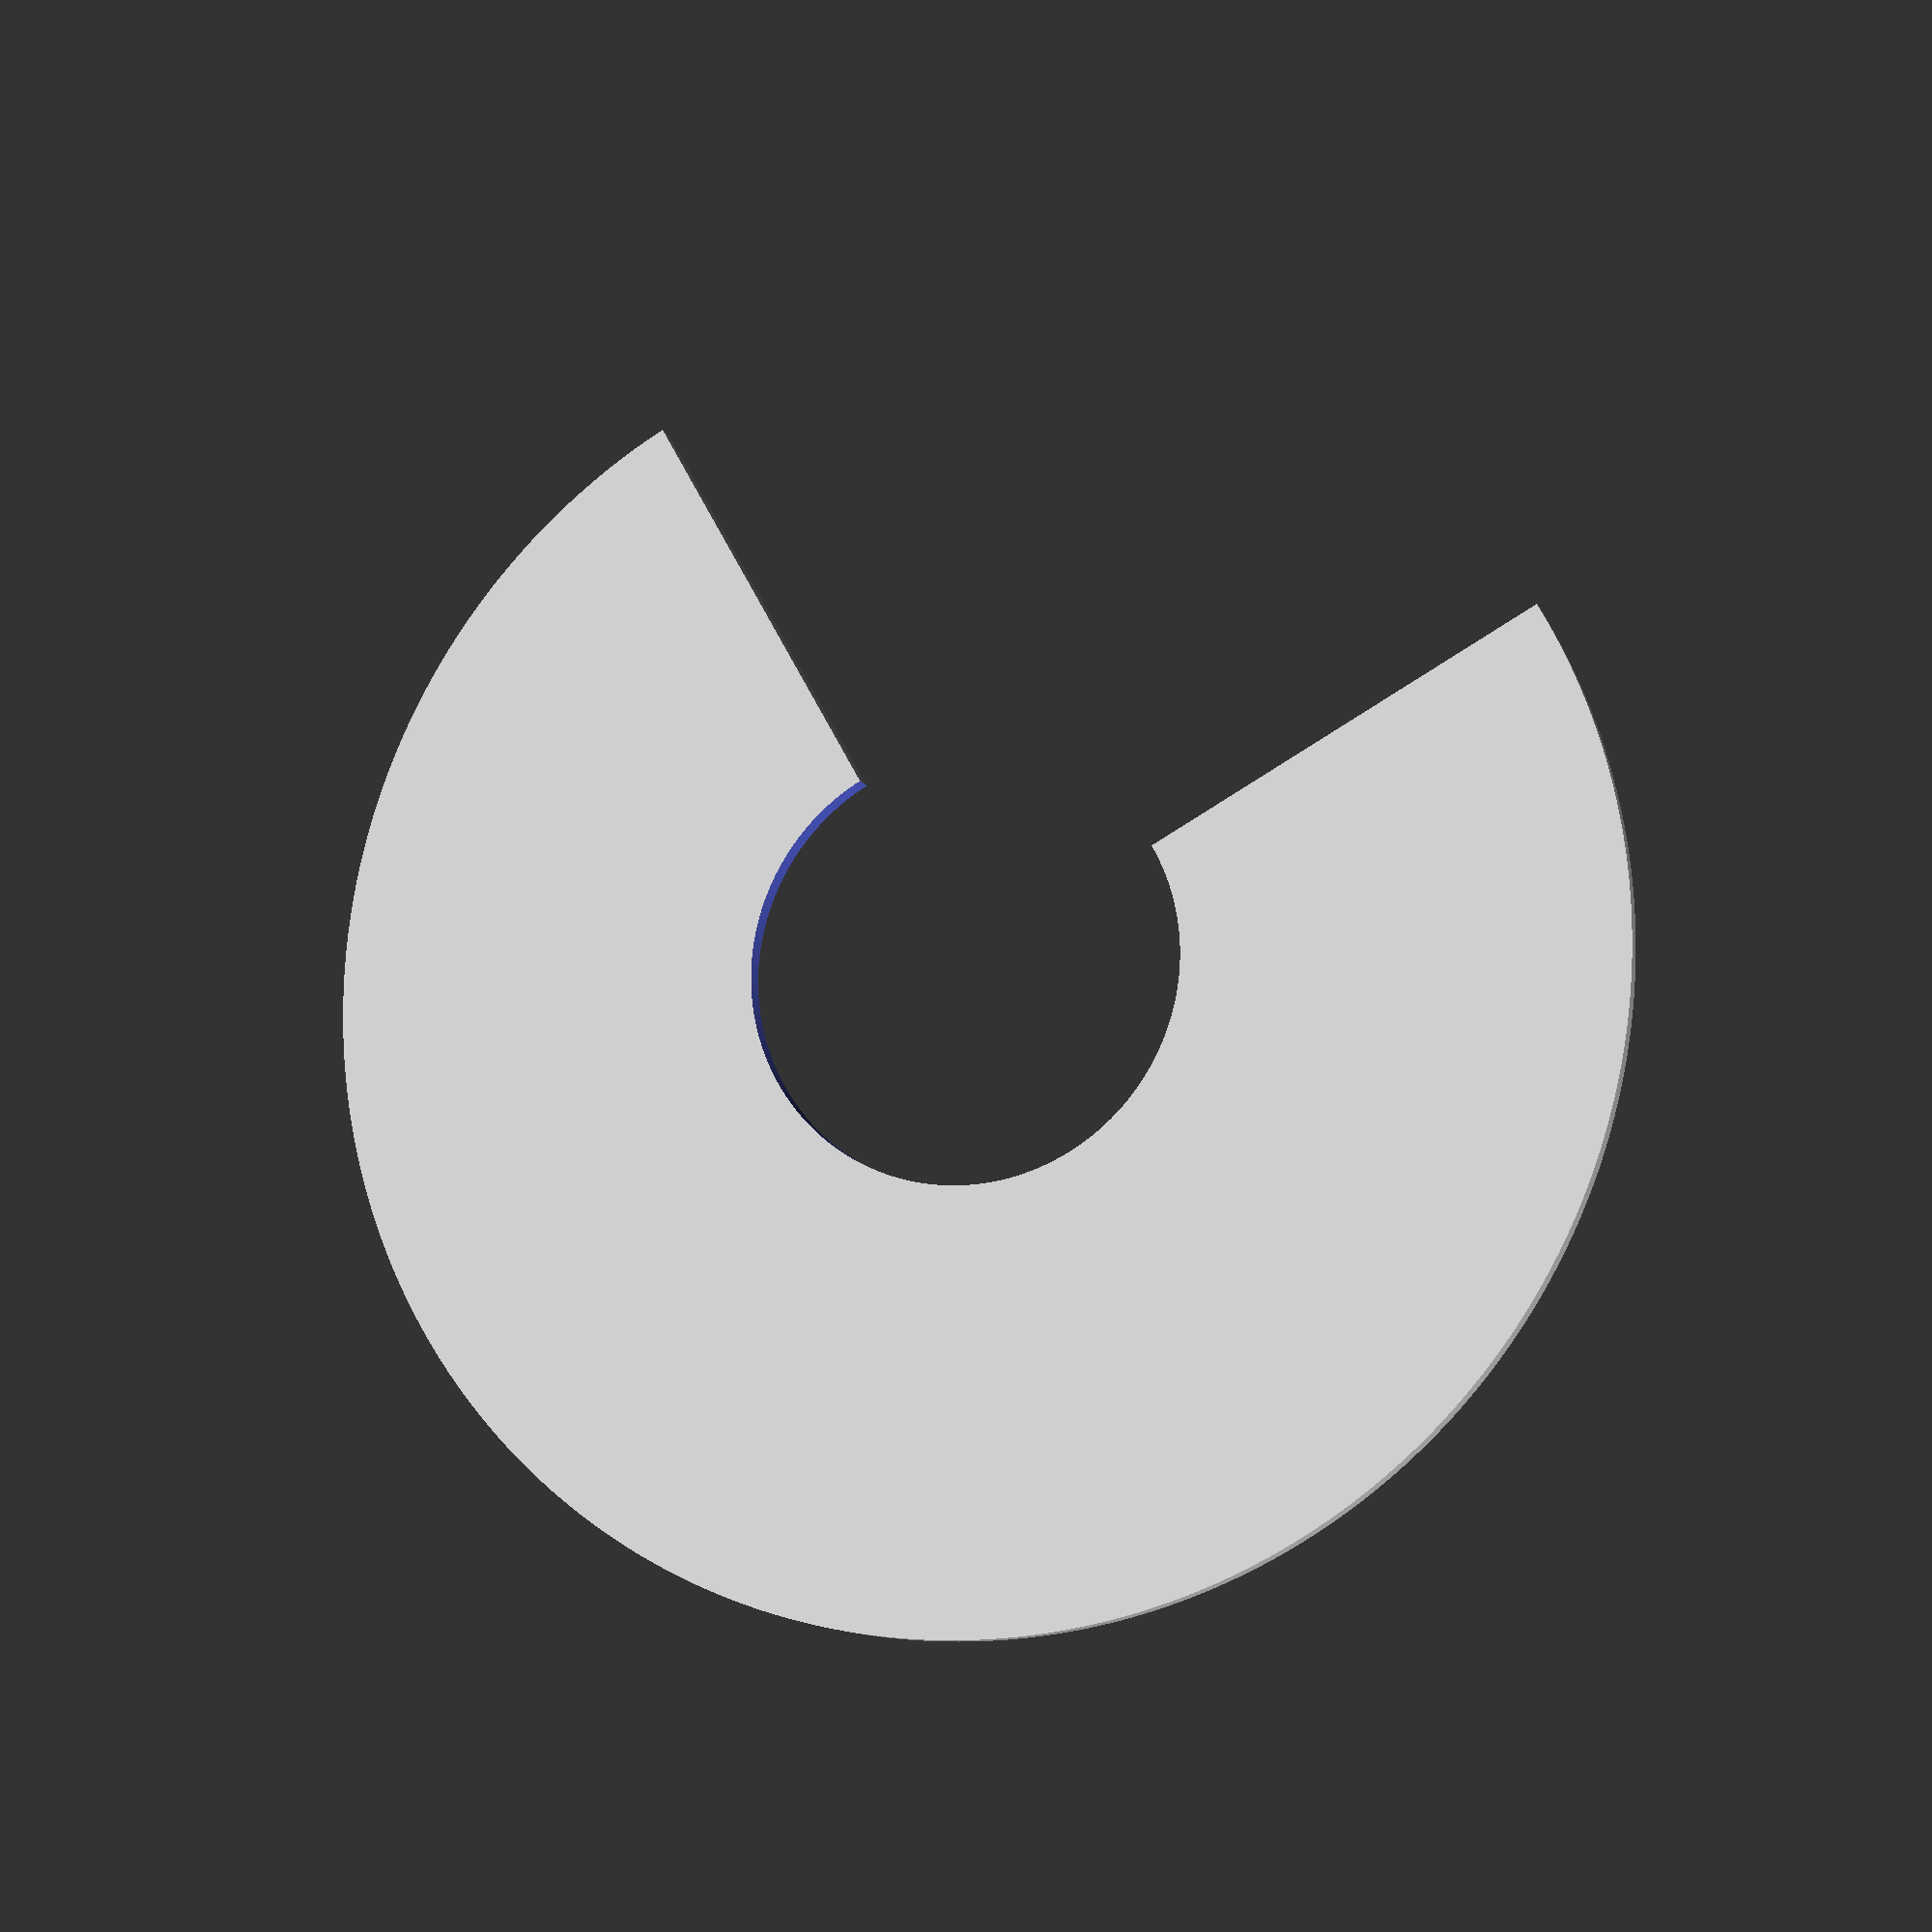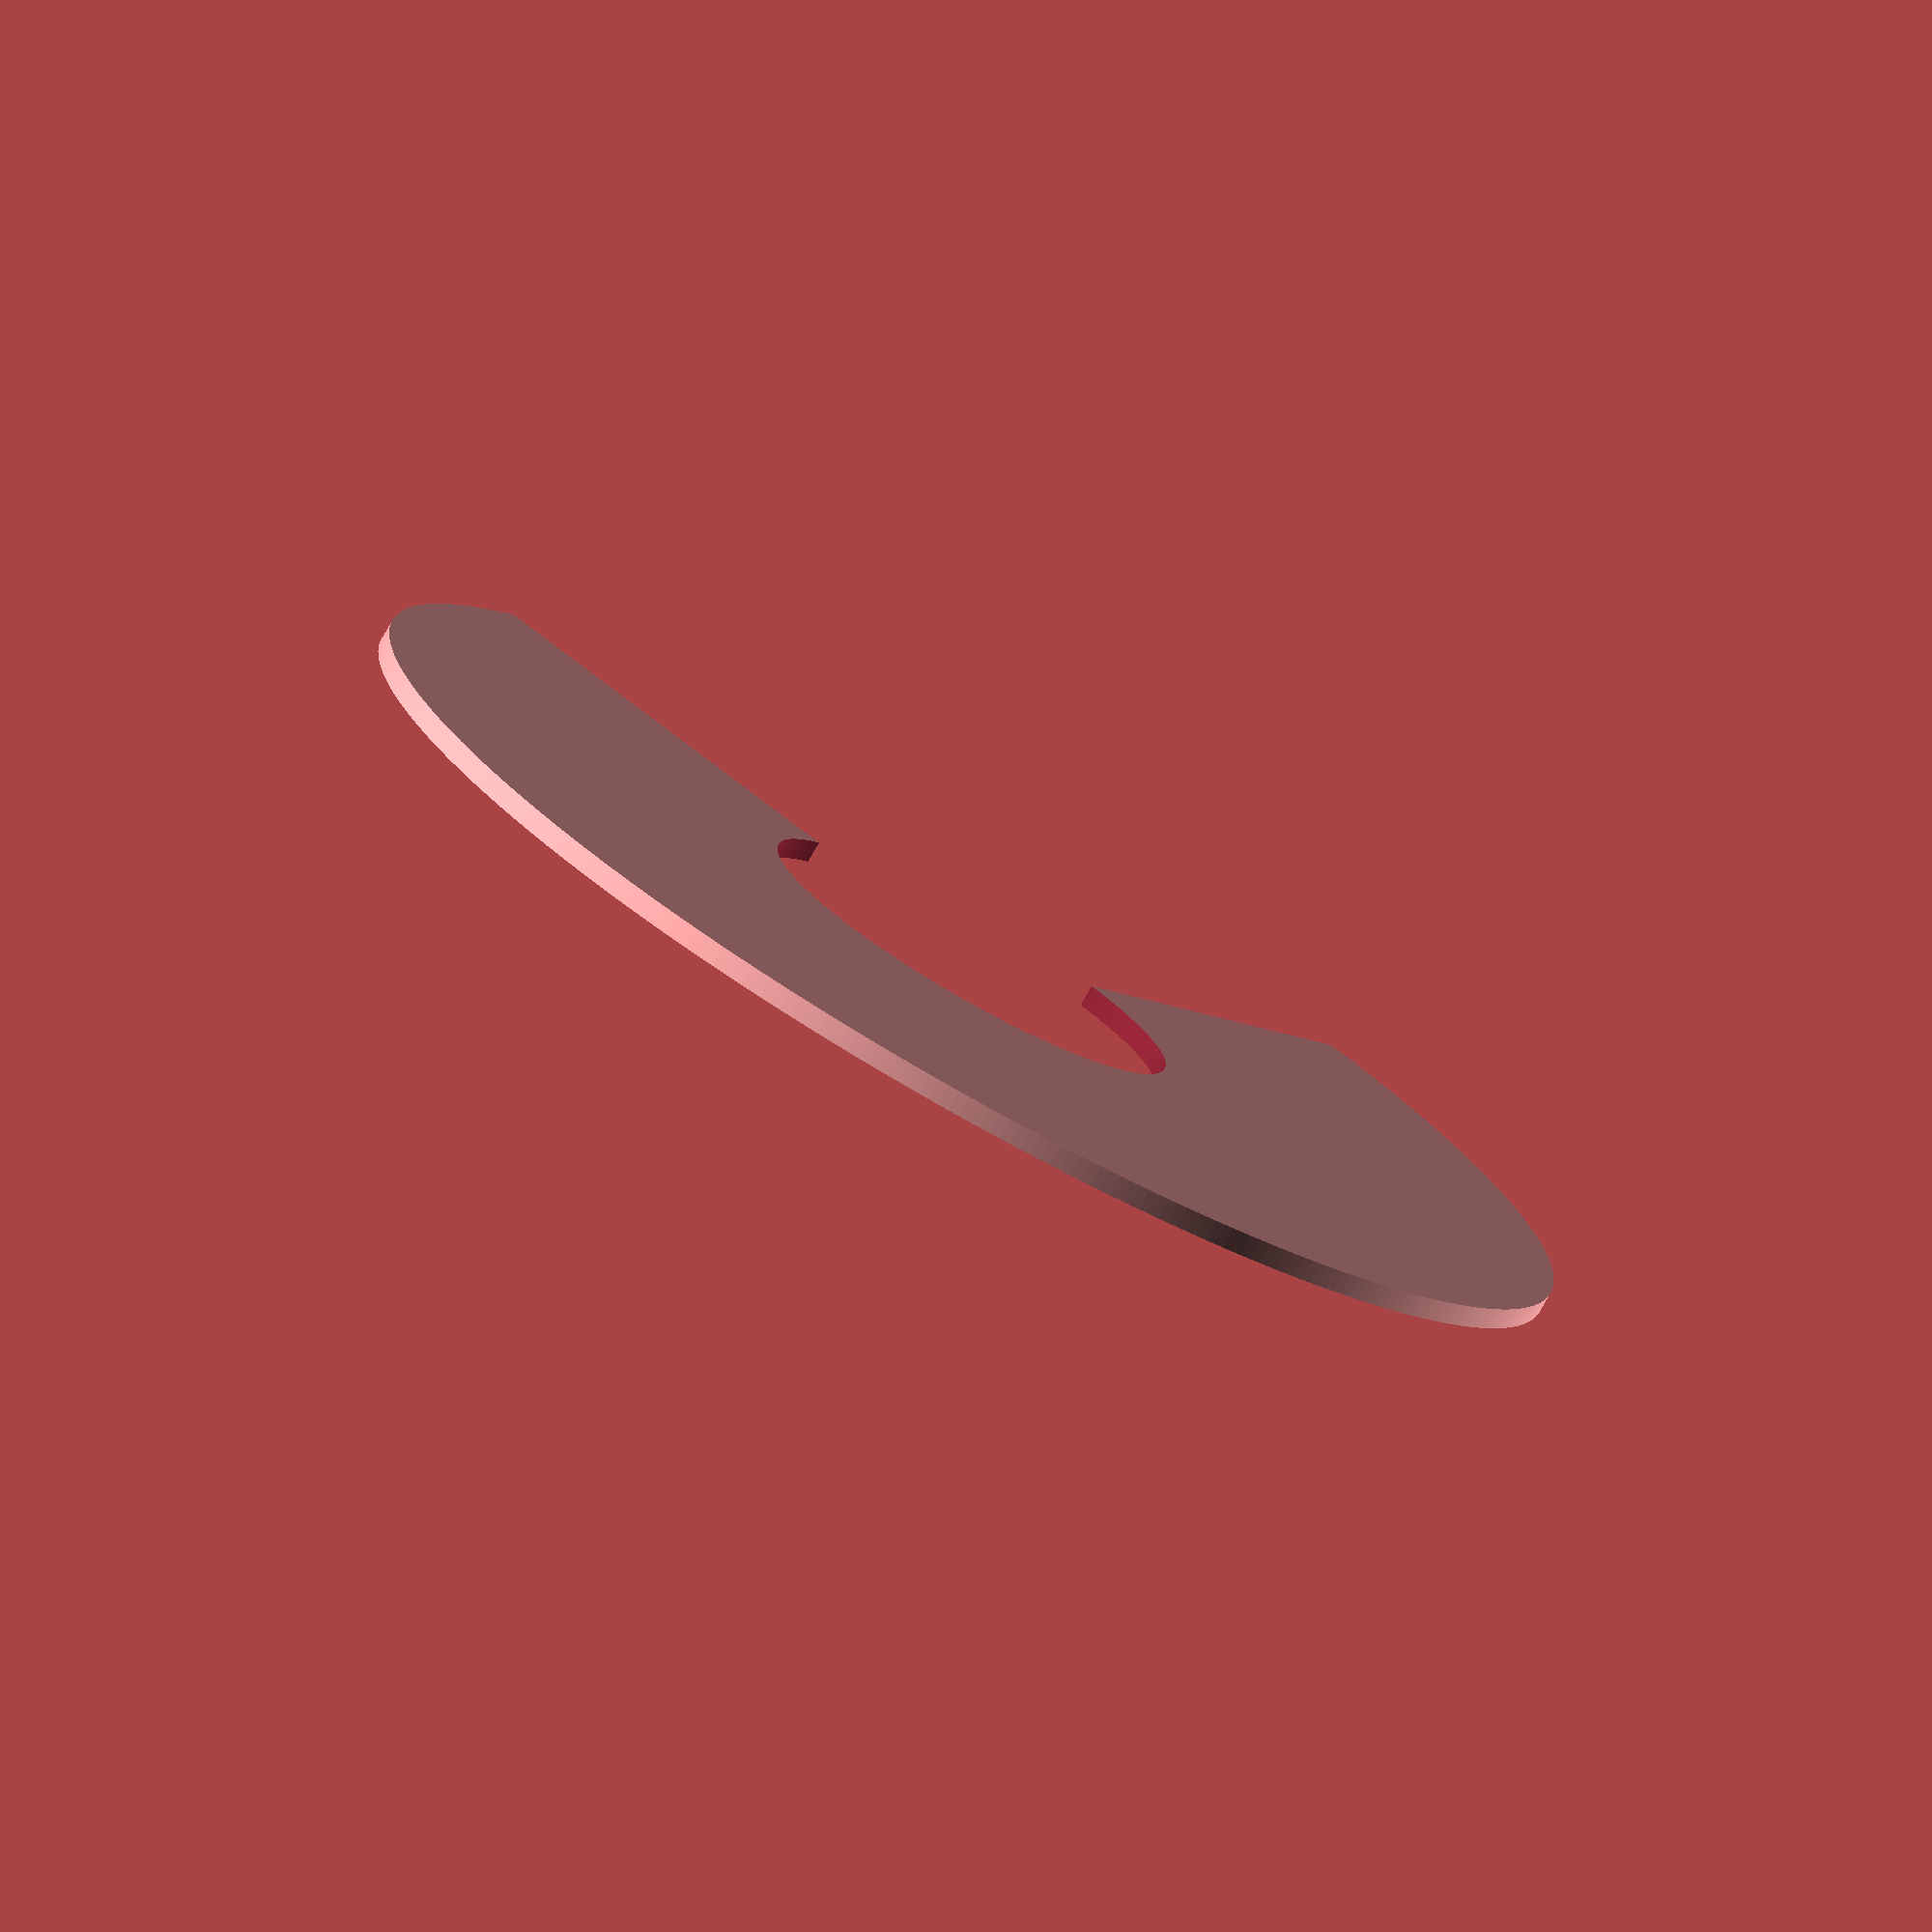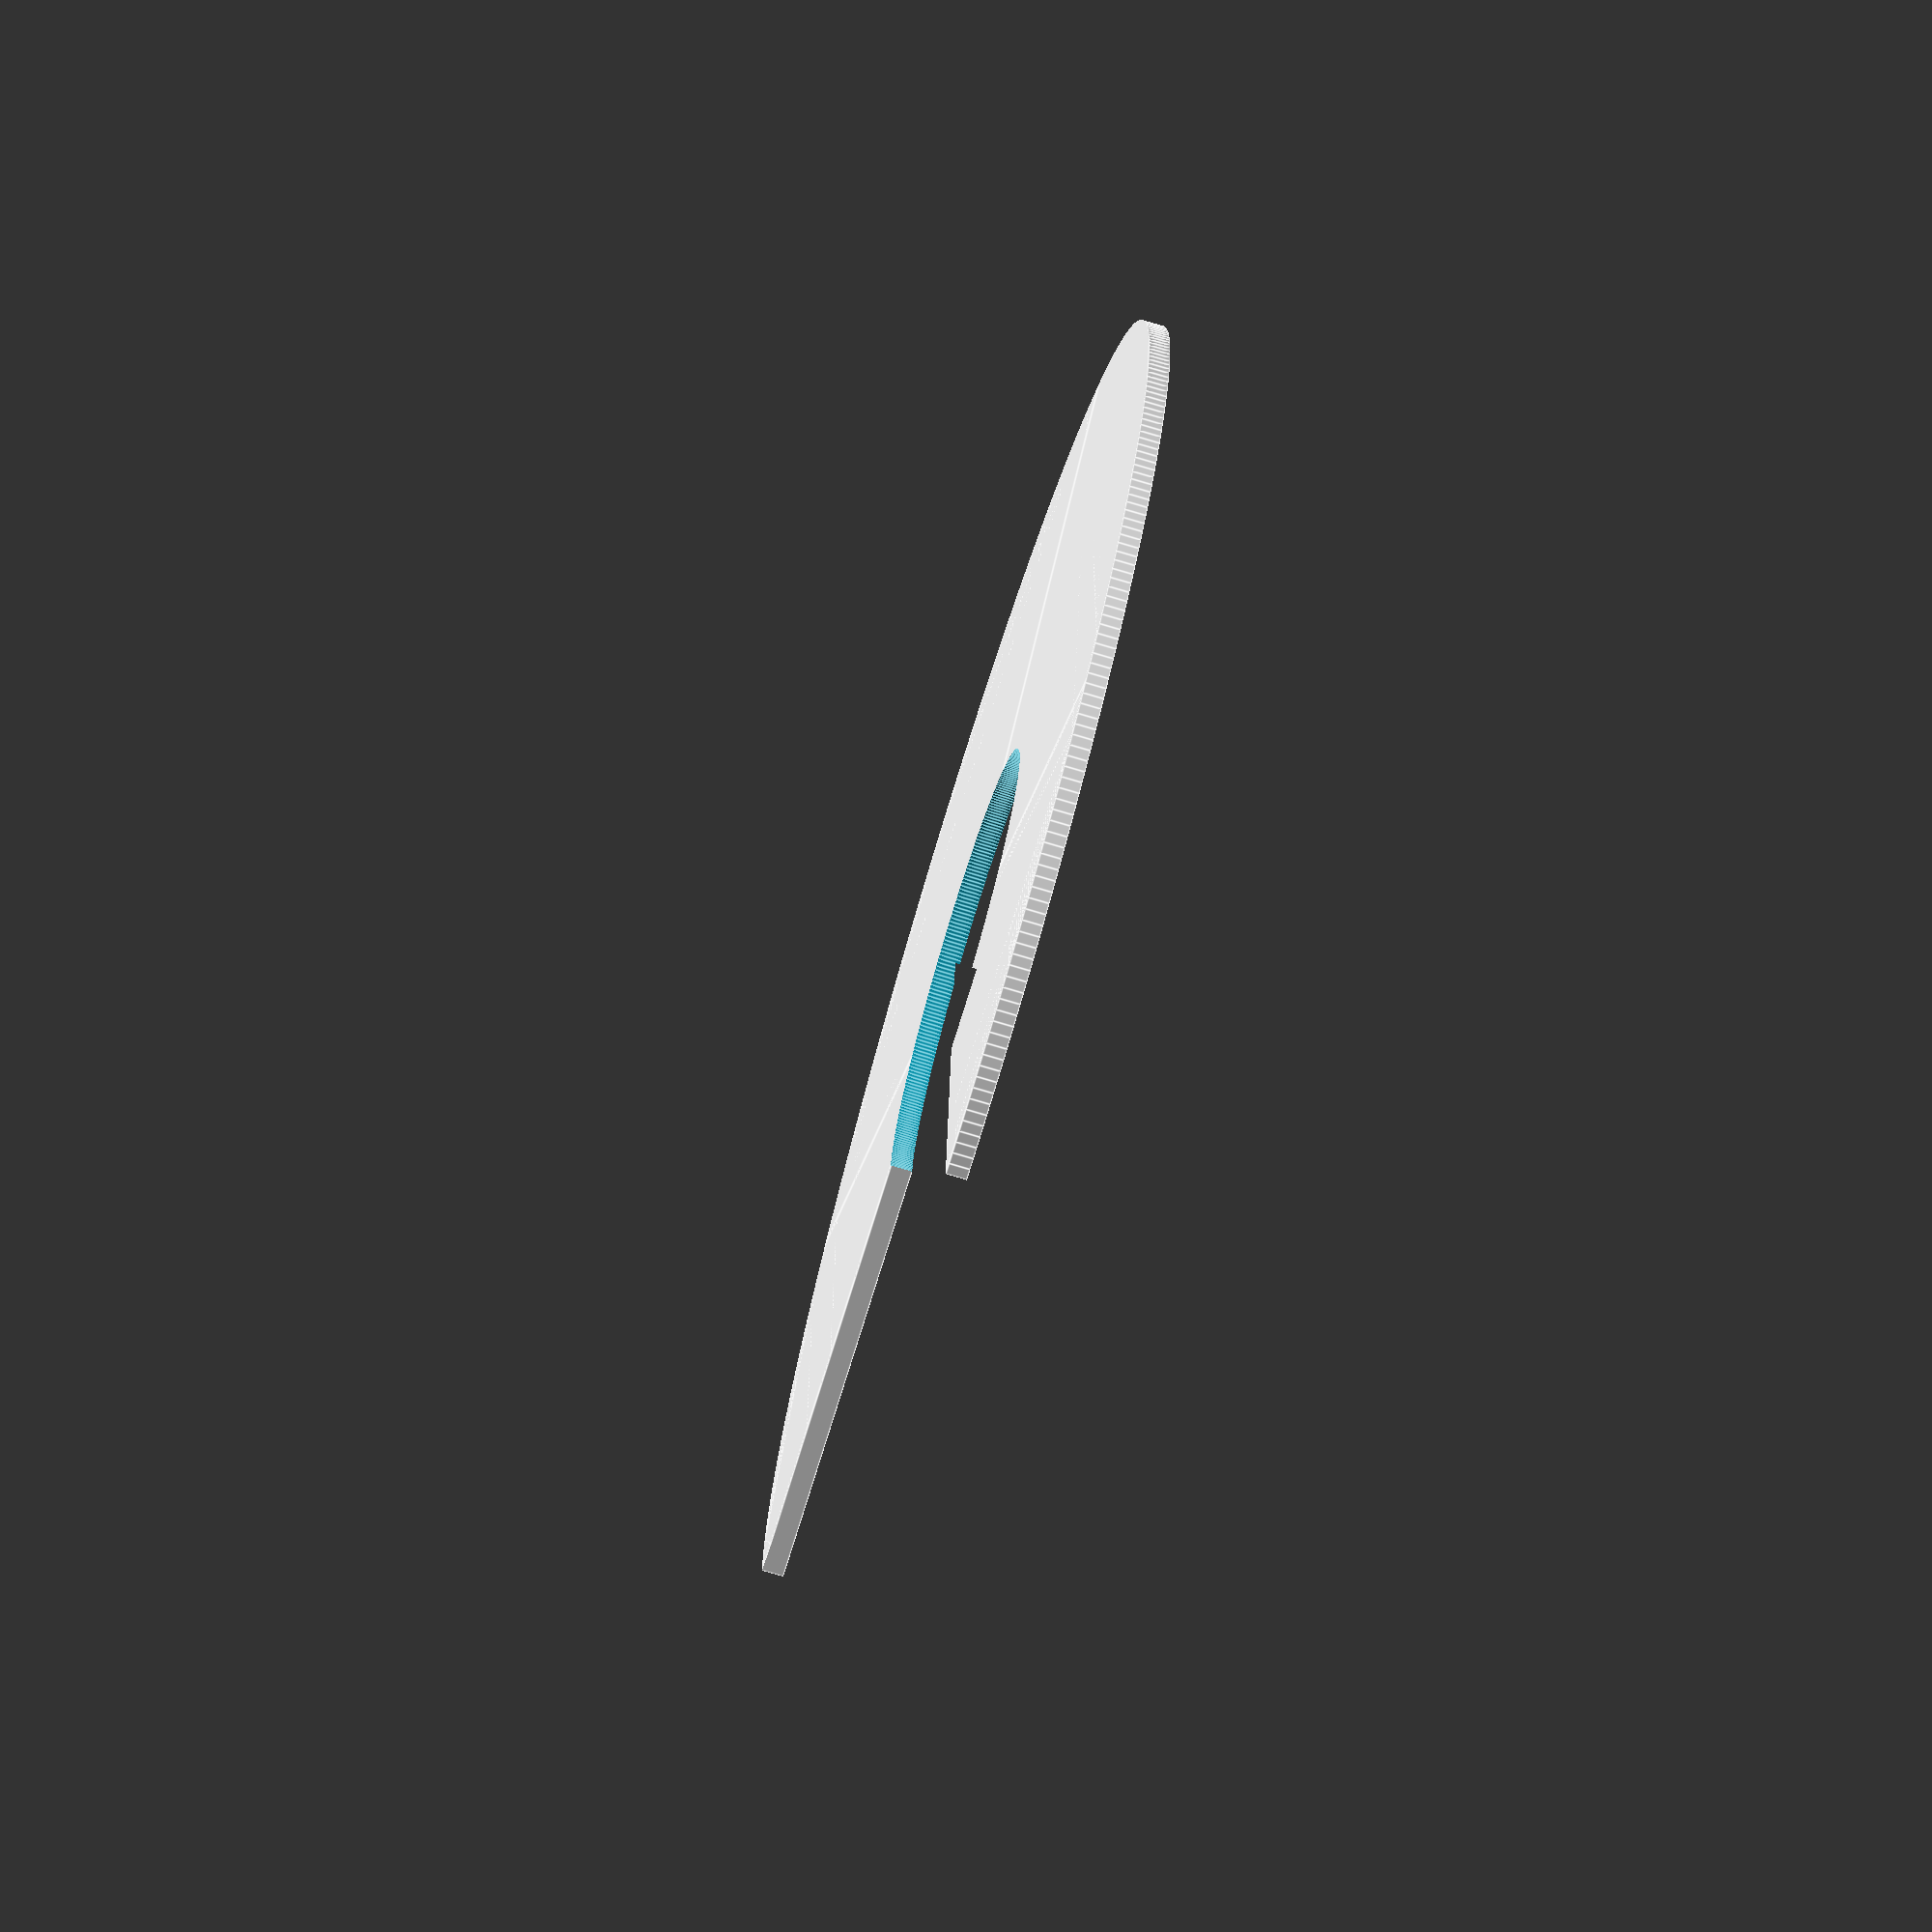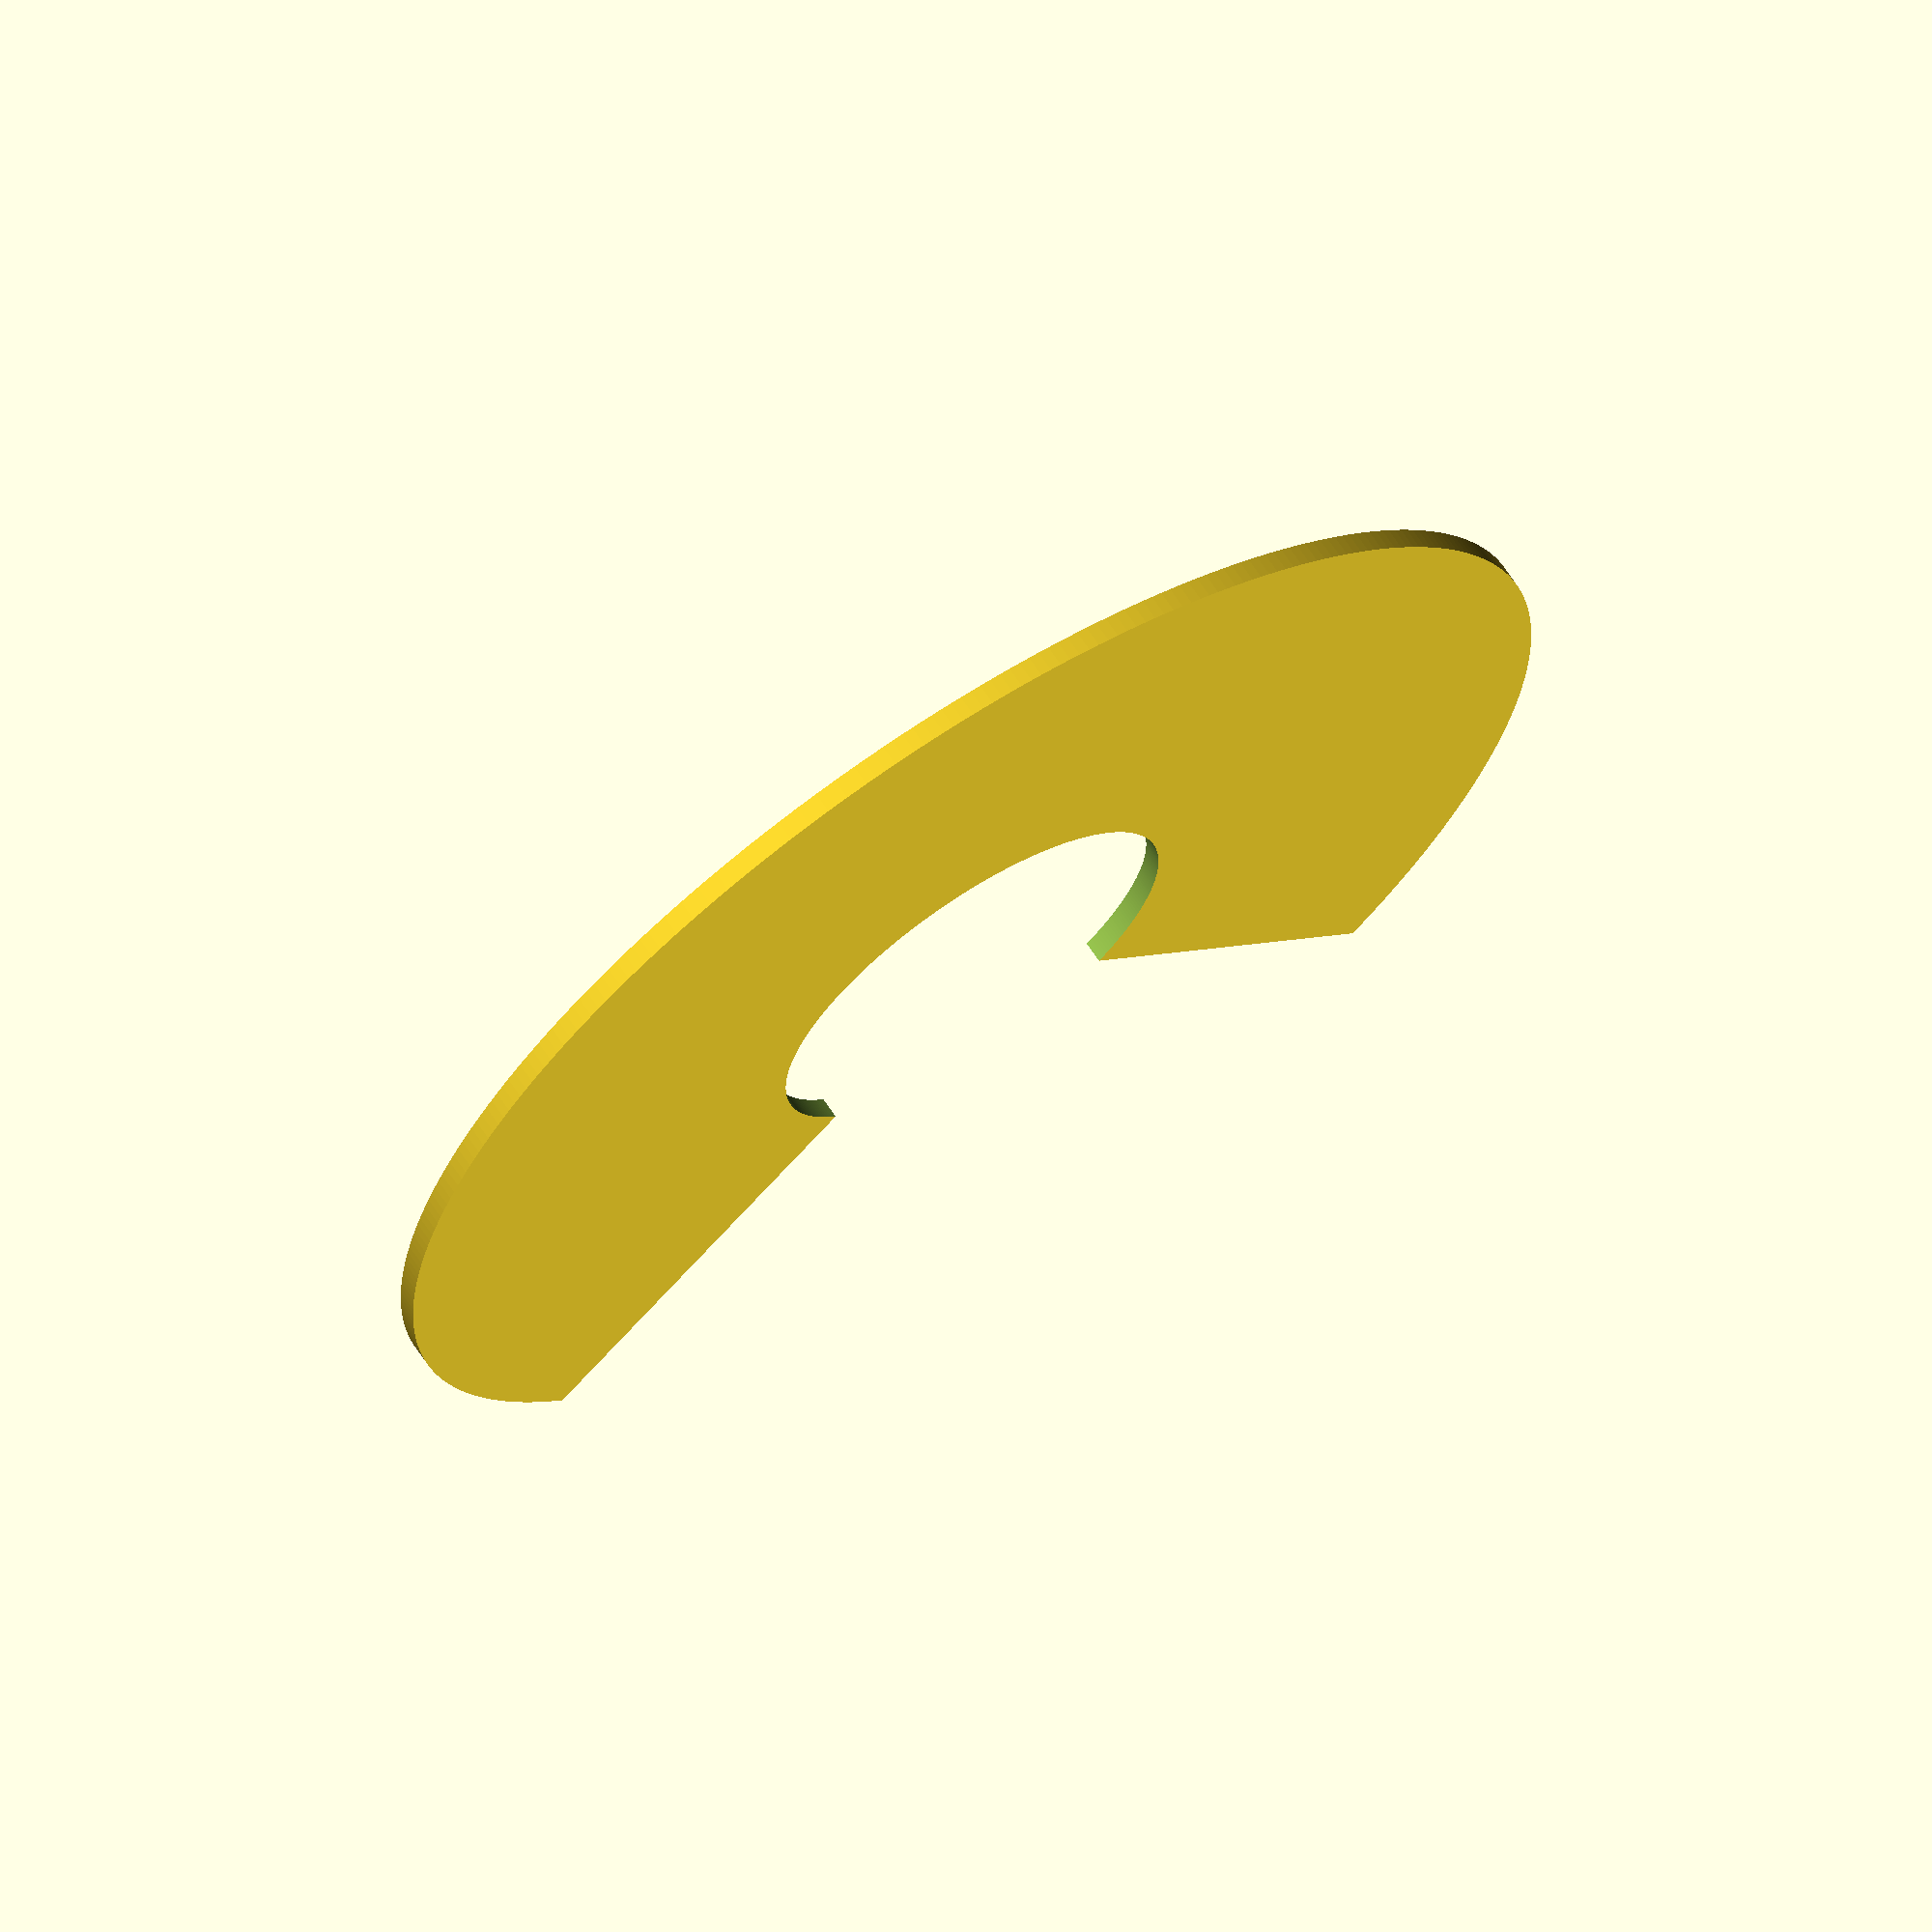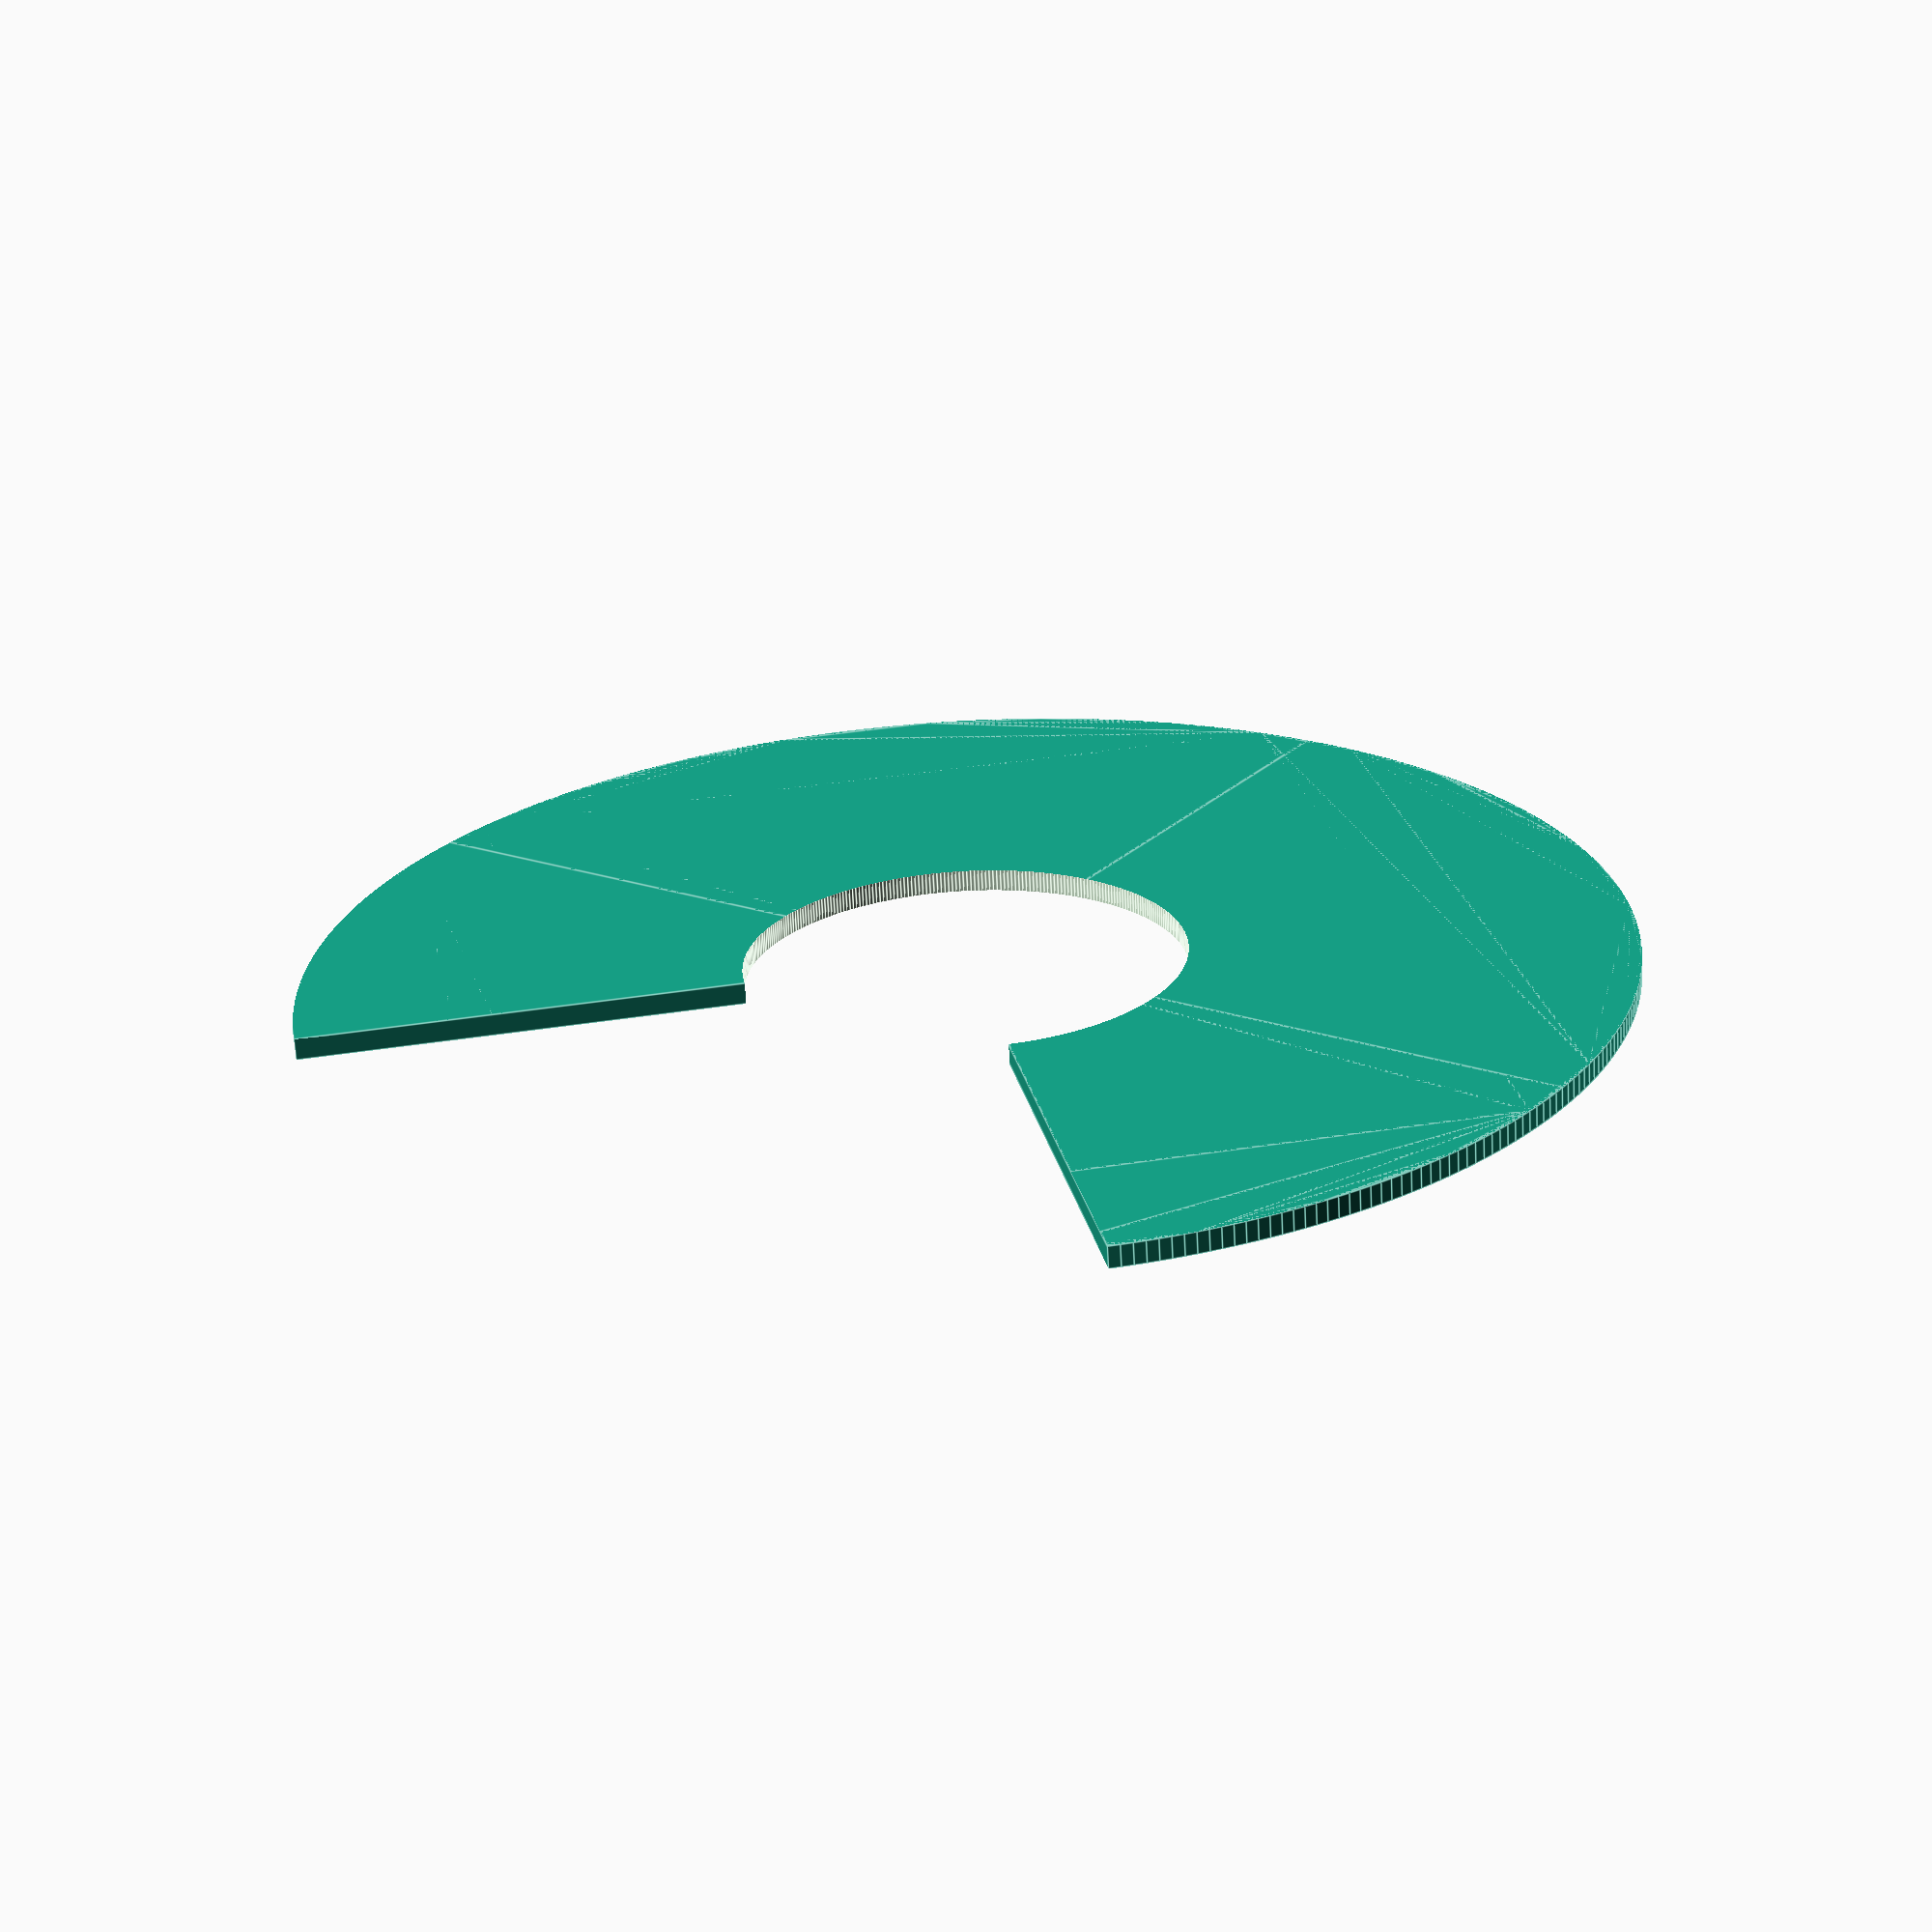
<openscad>
// Unit of length: Unit.MM
intersection()
{
   difference()
   {
      circle(d = 60.0, $fn = 360);
      circle(d = 20.0, $fn = 360);
   }
   polygon(points = [[0.0, 0.0], [-0.0052, 30.01], [-30.01, 30.01], [-30.01, -30.01], [30.01, -30.01], [30.01, -0.0052]], convexity = 2);
}

</openscad>
<views>
elev=191.3 azim=119.1 roll=343.5 proj=p view=solid
elev=257.8 azim=128.2 roll=209.6 proj=o view=wireframe
elev=254.4 azim=2.9 roll=106.8 proj=o view=edges
elev=292.8 azim=132.9 roll=146.6 proj=o view=solid
elev=246.6 azim=349.3 roll=176.9 proj=p view=edges
</views>
